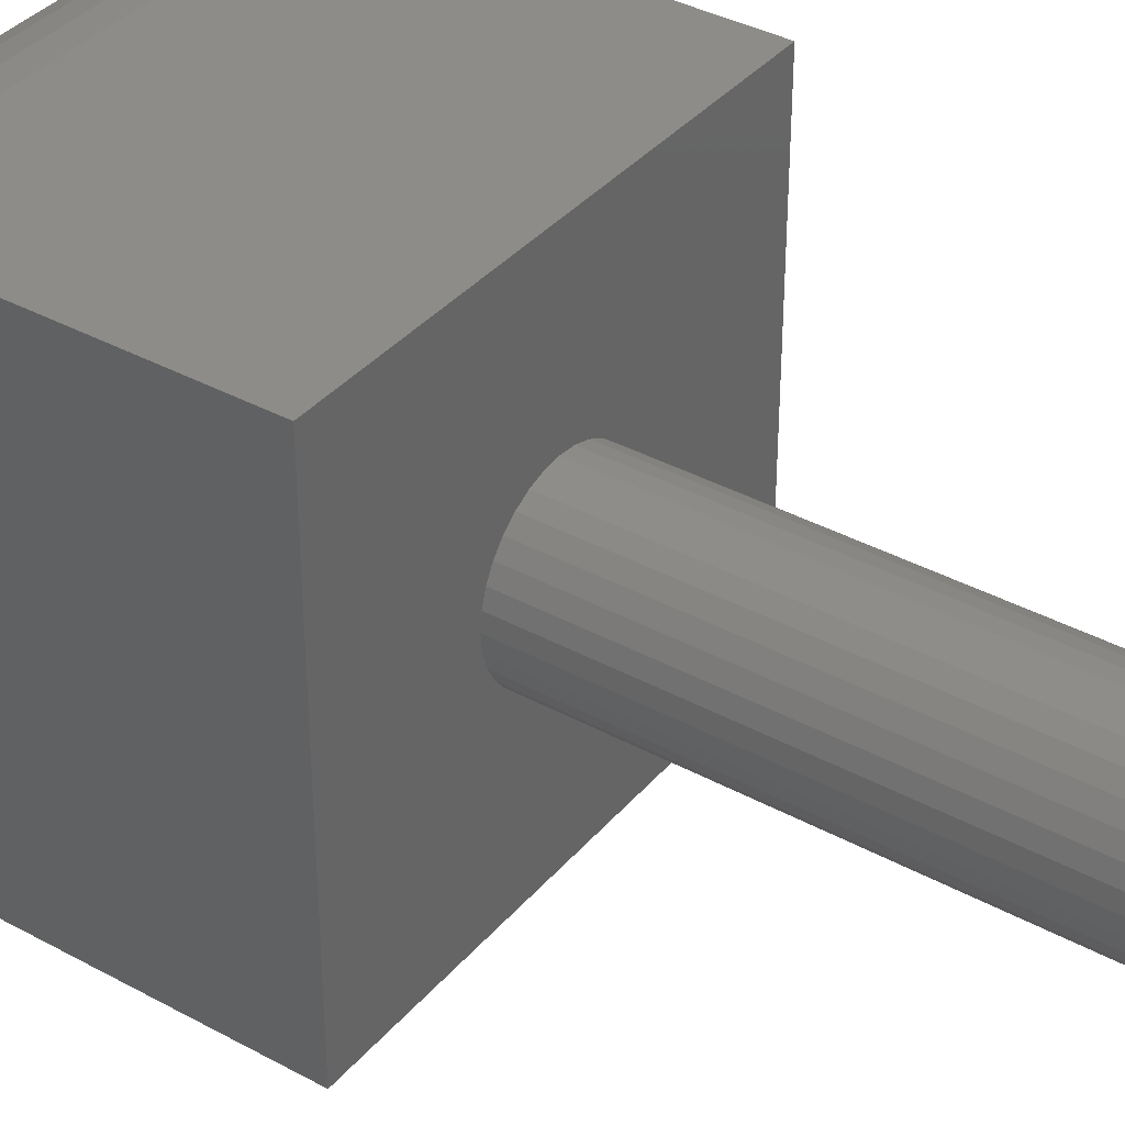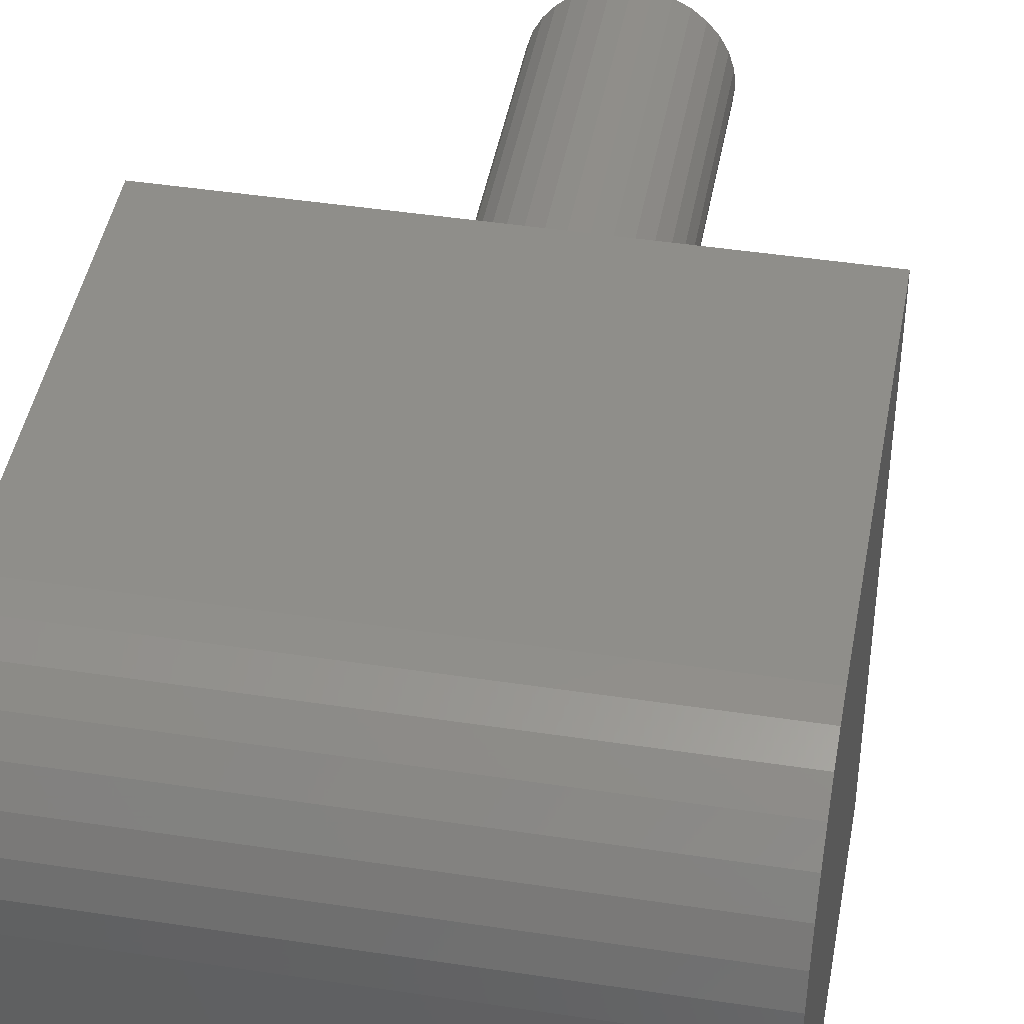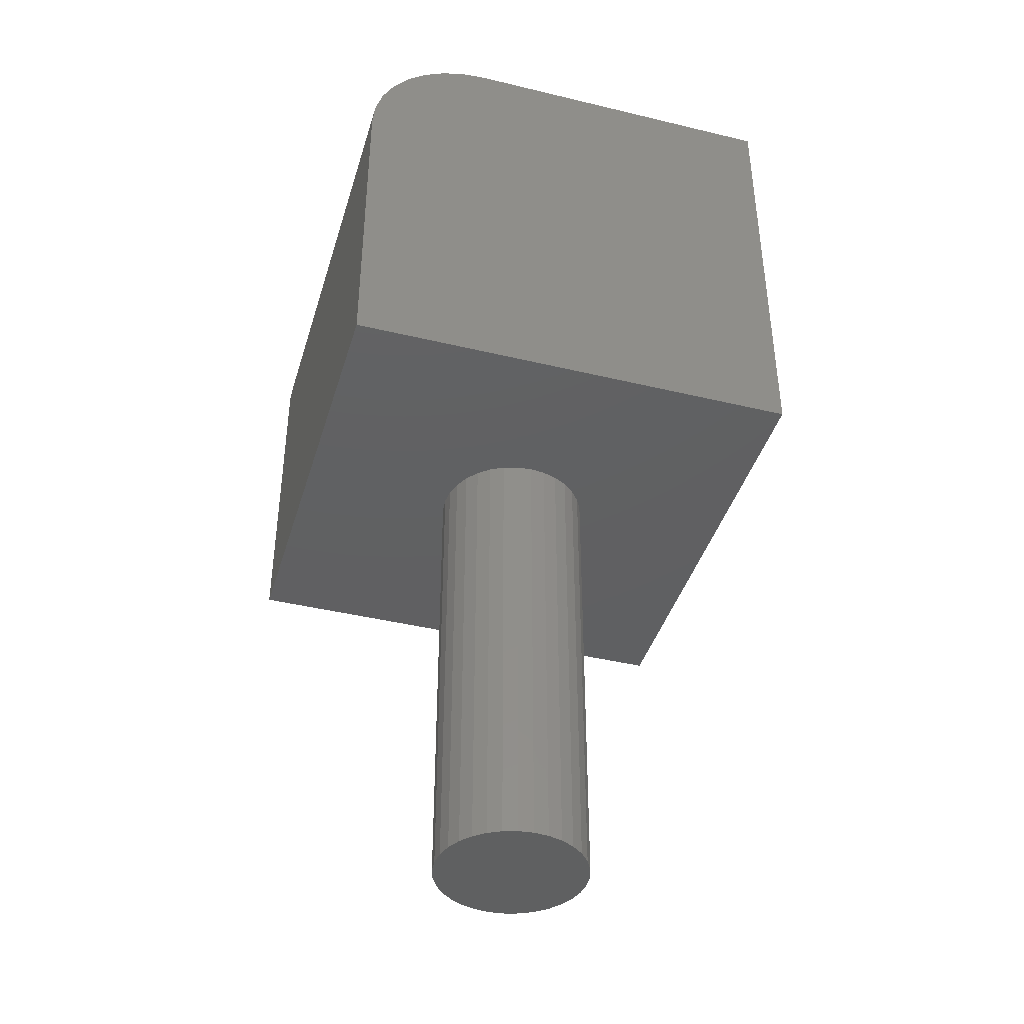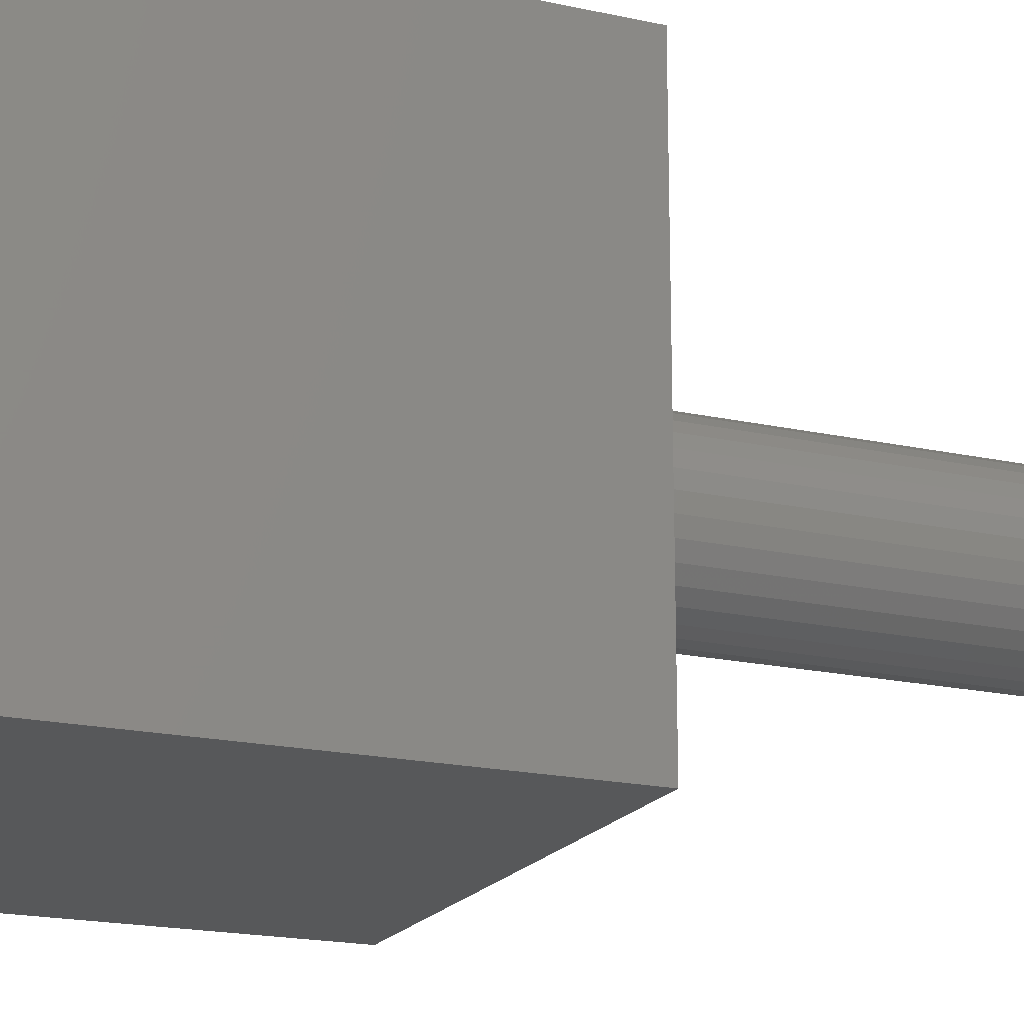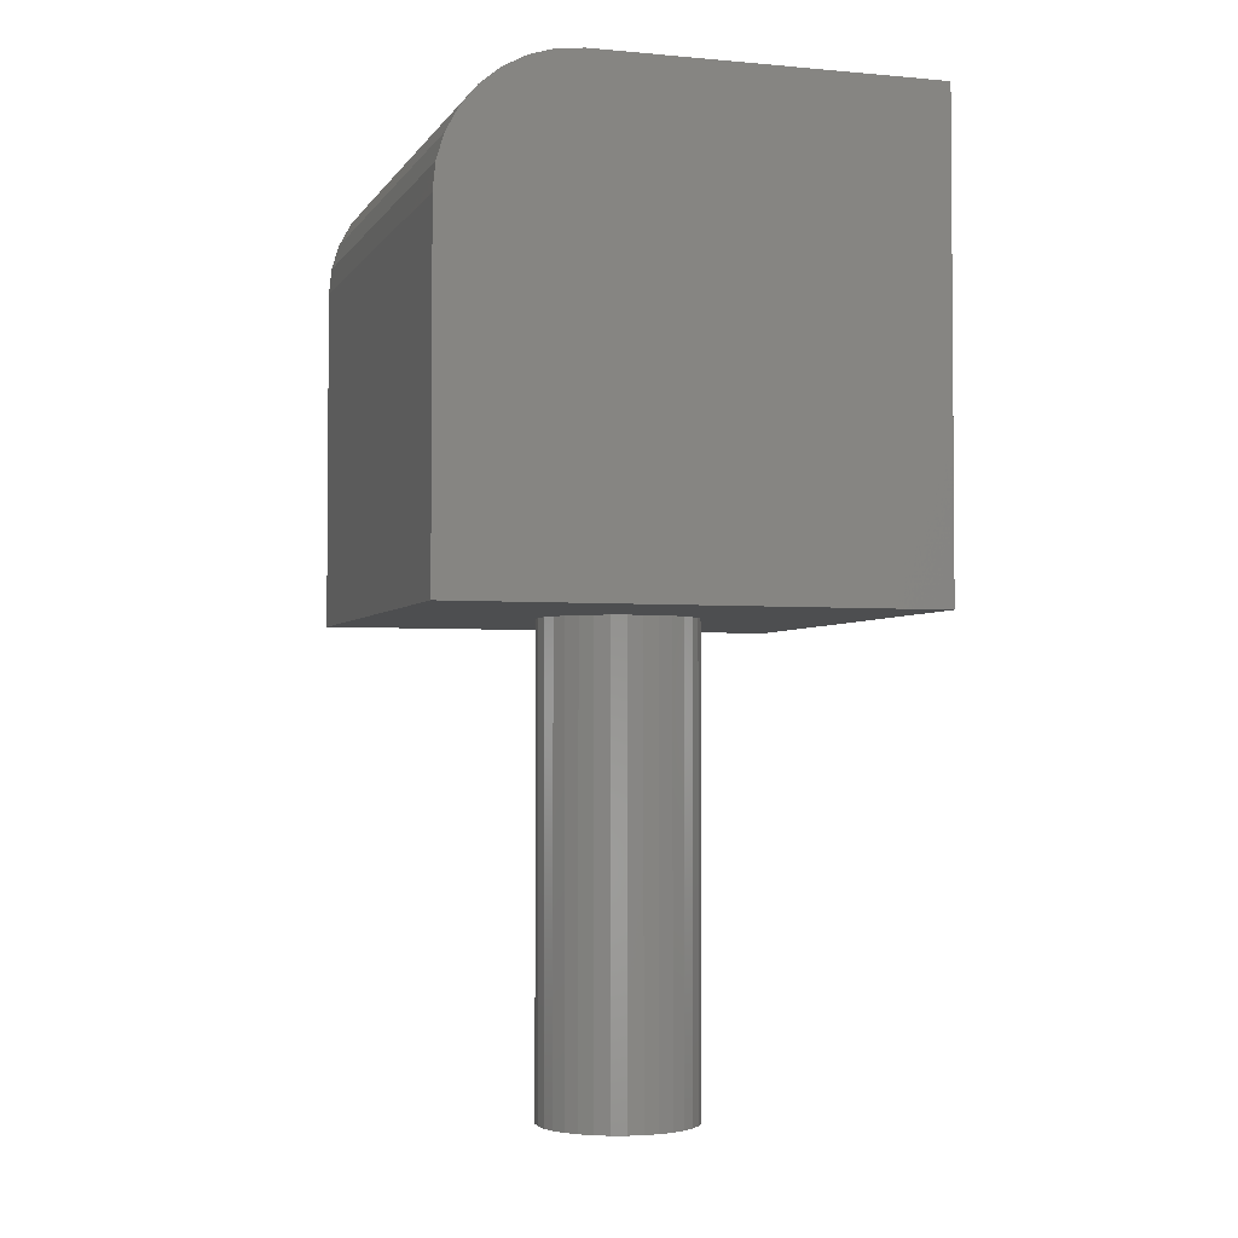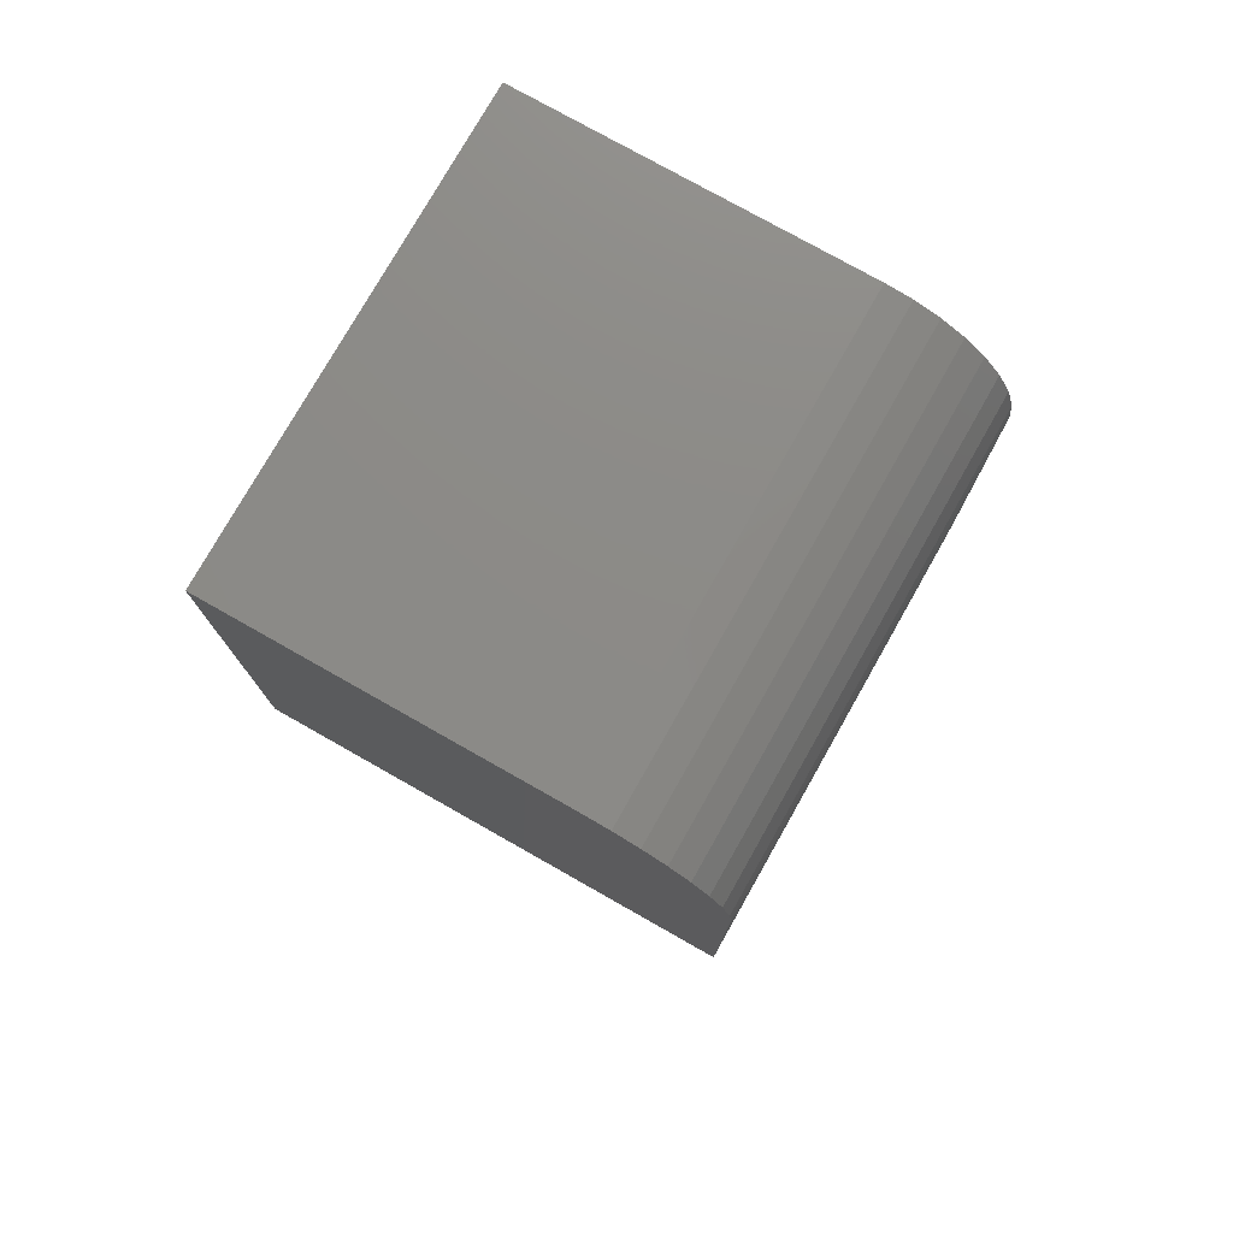
<metadata>
{"format":"stl","ext":"stl","renderer":"f3d","projection":"perspective","resolution":1024,"background":"white","views":[{"elev":37.2,"azim":-54.9,"up":"+Z"},{"elev":43.8,"azim":-169.8,"up":"+Z"},{"elev":-41.3,"azim":73.7,"up":"+Y"},{"elev":-18.6,"azim":-113.2,"up":"+Z"},{"elev":-3.0,"azim":72.6,"up":"+Y"},{"elev":77.0,"azim":-60.5,"up":"+Y"}]}
</metadata>
<code>
# stl→obj: 88 verts, 172 faces
v -0.25 -0.25 0.25
v -0.25 -0.25 -0.25
v -0.08594 -0.25 3.045e-17
v -0.08434 -0.25 0.01617
v -0.07963 -0.25 0.03172
v -0.07197 -0.25 0.04605
v -0.06166 -0.25 0.05862
v -0.0491 -0.25 0.06892
v -0.03477 -0.25 0.07658
v -0.01921 -0.25 0.0813
v -0.003043 -0.25 0.08289
v 0.25 -0.25 0.25
v 0.25 -0.25 -0.25
v -0.003043 -0.25 -0.08289
v -0.01921 -0.25 -0.0813
v -0.03477 -0.25 -0.07658
v -0.0491 -0.25 -0.06892
v -0.06166 -0.25 -0.05862
v -0.07197 -0.25 -0.04605
v -0.07963 -0.25 -0.03172
v -0.08434 -0.25 -0.01617
v 0.07985 -0.25 -1.041e-16
v 0.07826 -0.25 -0.01617
v 0.07354 -0.25 -0.03172
v 0.06588 -0.25 -0.04605
v 0.05557 -0.25 -0.05862
v 0.04301 -0.25 -0.06892
v 0.02868 -0.25 -0.07658
v 0.01313 -0.25 -0.0813
v 0.01313 -0.25 0.0813
v 0.02868 -0.25 0.07658
v 0.04301 -0.25 0.06892
v 0.05557 -0.25 0.05862
v 0.06588 -0.25 0.04605
v 0.07354 -0.25 0.03172
v 0.07826 -0.25 0.01617
v 0.07985 -0.75 -1.041e-16
v 0.07826 -0.75 -0.01617
v 0.07354 -0.75 -0.03172
v 0.06588 -0.75 -0.04605
v 0.05557 -0.75 -0.05862
v 0.04301 -0.75 -0.06892
v 0.02868 -0.75 -0.07658
v 0.01313 -0.75 -0.0813
v -0.003043 -0.75 -0.08289
v -0.01921 -0.75 -0.0813
v -0.03477 -0.75 -0.07658
v -0.0491 -0.75 -0.06892
v -0.06166 -0.75 -0.05862
v -0.07197 -0.75 -0.04605
v -0.07963 -0.75 -0.03172
v -0.08434 -0.75 -0.01617
v -0.08594 -0.75 3.045e-17
v -0.08434 -0.75 0.01617
v -0.07963 -0.75 0.03172
v -0.07197 -0.75 0.04605
v -0.06166 -0.75 0.05862
v -0.0491 -0.75 0.06892
v -0.03477 -0.75 0.07658
v -0.01921 -0.75 0.0813
v -0.003043 -0.75 0.08289
v 0.01313 -0.75 0.0813
v 0.02868 -0.75 0.07658
v 0.04301 -0.75 0.06892
v 0.05557 -0.75 0.05862
v 0.06588 -0.75 0.04605
v 0.07354 -0.75 0.03172
v 0.07826 -0.75 0.01617
v -0.25 0.1094 0.25
v 0.25 0.1094 0.25
v -0.25 0.1368 0.2473
v -0.25 0.1632 0.2393
v -0.25 0.1875 0.2263
v -0.25 0.2088 0.2088
v -0.25 0.2263 0.1875
v -0.25 0.2393 0.1632
v -0.25 0.2473 0.1368
v -0.25 0.25 0.1094
v -0.25 0.25 -0.25
v 0.25 0.25 -0.25
v 0.25 0.25 0.1094
v 0.25 0.2473 0.1368
v 0.25 0.2393 0.1632
v 0.25 0.2263 0.1875
v 0.25 0.2088 0.2088
v 0.25 0.1875 0.2263
v 0.25 0.1632 0.2393
v 0.25 0.1368 0.2473
f 1 2 3
f 1 3 4
f 1 4 5
f 1 5 6
f 1 6 7
f 1 7 8
f 1 8 9
f 1 9 10
f 1 10 11
f 1 11 12
f 2 13 14
f 2 14 15
f 2 15 16
f 2 16 17
f 2 17 18
f 2 18 19
f 2 19 20
f 2 20 21
f 2 21 3
f 13 22 23
f 13 23 24
f 13 24 25
f 13 25 26
f 13 26 27
f 13 27 28
f 13 28 29
f 13 29 14
f 12 11 30
f 12 30 31
f 12 31 32
f 12 32 33
f 12 33 34
f 12 34 35
f 12 35 36
f 12 36 22
f 12 22 13
f 22 37 23
f 23 37 38
f 23 38 24
f 24 38 39
f 24 39 25
f 25 39 40
f 25 40 26
f 26 40 41
f 26 41 27
f 27 41 42
f 27 42 28
f 28 42 43
f 28 43 29
f 29 43 44
f 29 44 14
f 14 44 45
f 14 45 15
f 15 45 46
f 15 46 16
f 16 46 47
f 16 47 17
f 17 47 48
f 17 48 18
f 18 48 49
f 18 49 19
f 19 49 50
f 19 50 20
f 20 50 51
f 20 51 21
f 21 51 52
f 21 52 3
f 3 52 53
f 3 53 4
f 4 53 54
f 4 54 5
f 5 54 55
f 5 55 6
f 6 55 56
f 6 56 7
f 7 56 57
f 7 57 8
f 8 57 58
f 8 58 9
f 9 58 59
f 9 59 10
f 10 59 60
f 10 60 11
f 11 60 61
f 11 61 30
f 30 61 62
f 30 62 31
f 31 62 63
f 31 63 32
f 32 63 64
f 32 64 33
f 33 64 65
f 33 65 34
f 34 65 66
f 34 66 35
f 35 66 67
f 35 67 36
f 36 67 68
f 36 68 22
f 22 68 37
f 60 62 61
f 62 60 59
f 62 59 63
f 63 59 58
f 63 58 64
f 64 58 57
f 64 57 65
f 41 48 42
f 42 48 47
f 42 47 43
f 43 47 46
f 43 46 44
f 44 46 45
f 65 57 66
f 66 57 56
f 66 56 67
f 67 56 55
f 67 55 68
f 68 55 54
f 68 54 37
f 37 54 53
f 37 53 38
f 38 53 52
f 38 52 39
f 39 52 51
f 39 51 40
f 40 51 50
f 40 50 41
f 41 50 49
f 41 49 48
f 1 12 69
f 69 12 70
f 1 69 71
f 1 71 72
f 1 72 73
f 1 73 74
f 1 74 75
f 1 75 76
f 1 76 77
f 1 77 78
f 1 78 79
f 1 79 2
f 80 79 81
f 81 79 78
f 12 13 80
f 12 80 81
f 12 81 82
f 12 82 83
f 12 83 84
f 12 84 85
f 12 85 86
f 12 86 87
f 12 87 88
f 12 88 70
f 81 78 82
f 82 78 77
f 82 77 83
f 83 77 76
f 83 76 84
f 84 76 75
f 84 75 85
f 85 75 74
f 85 74 86
f 86 74 73
f 86 73 87
f 87 73 72
f 87 72 88
f 88 72 71
f 88 71 70
f 70 71 69
f 2 79 13
f 13 79 80

</code>
